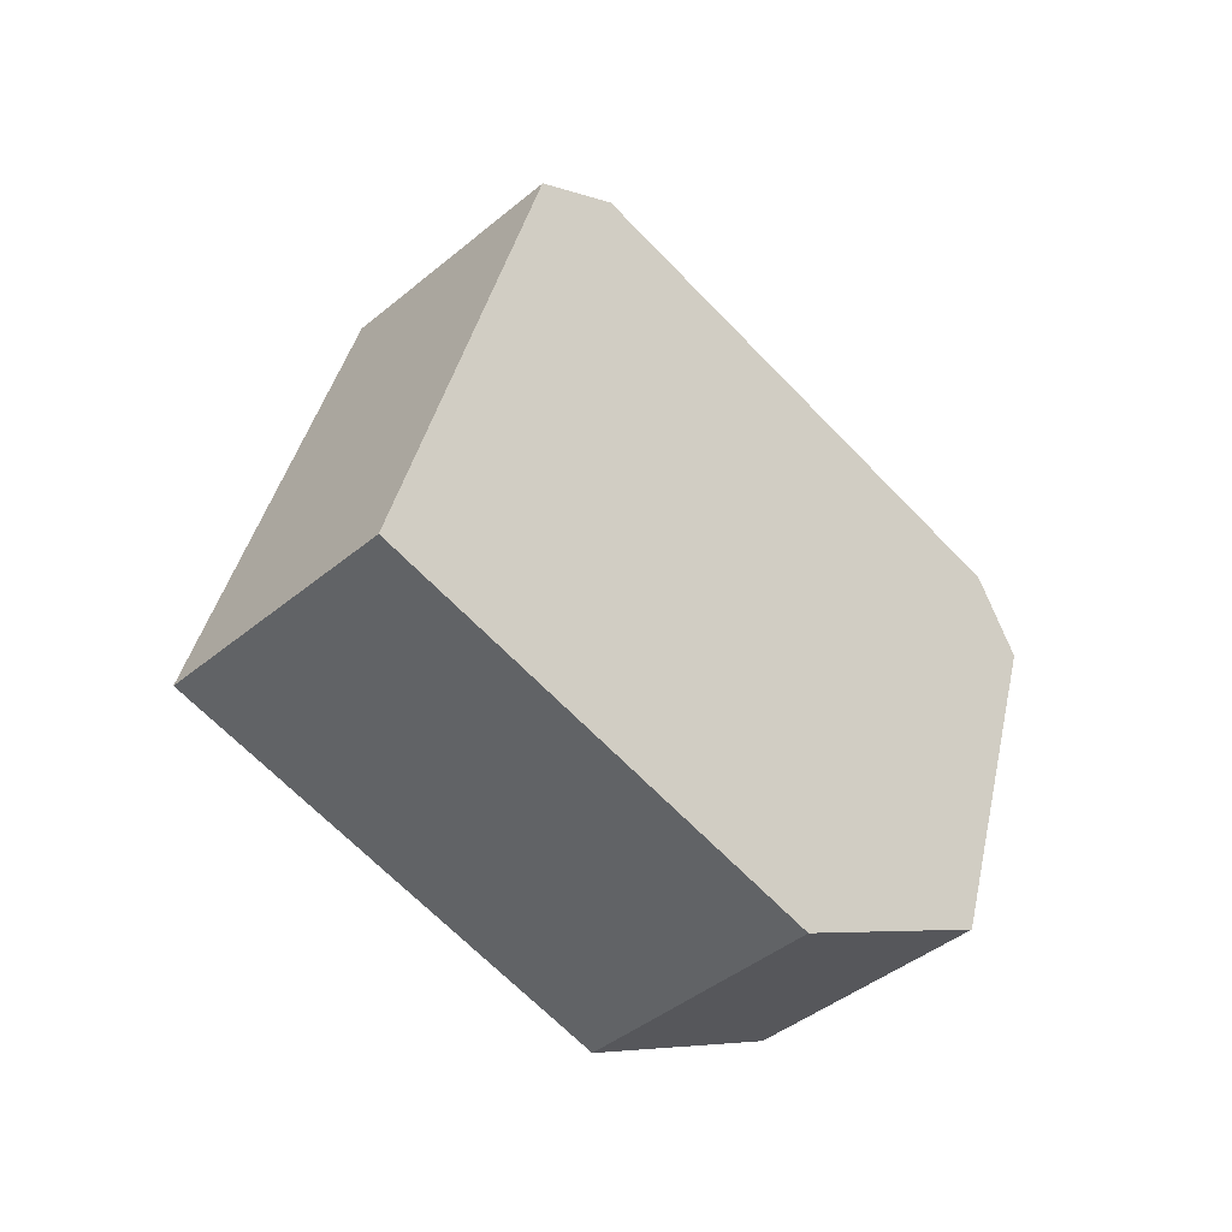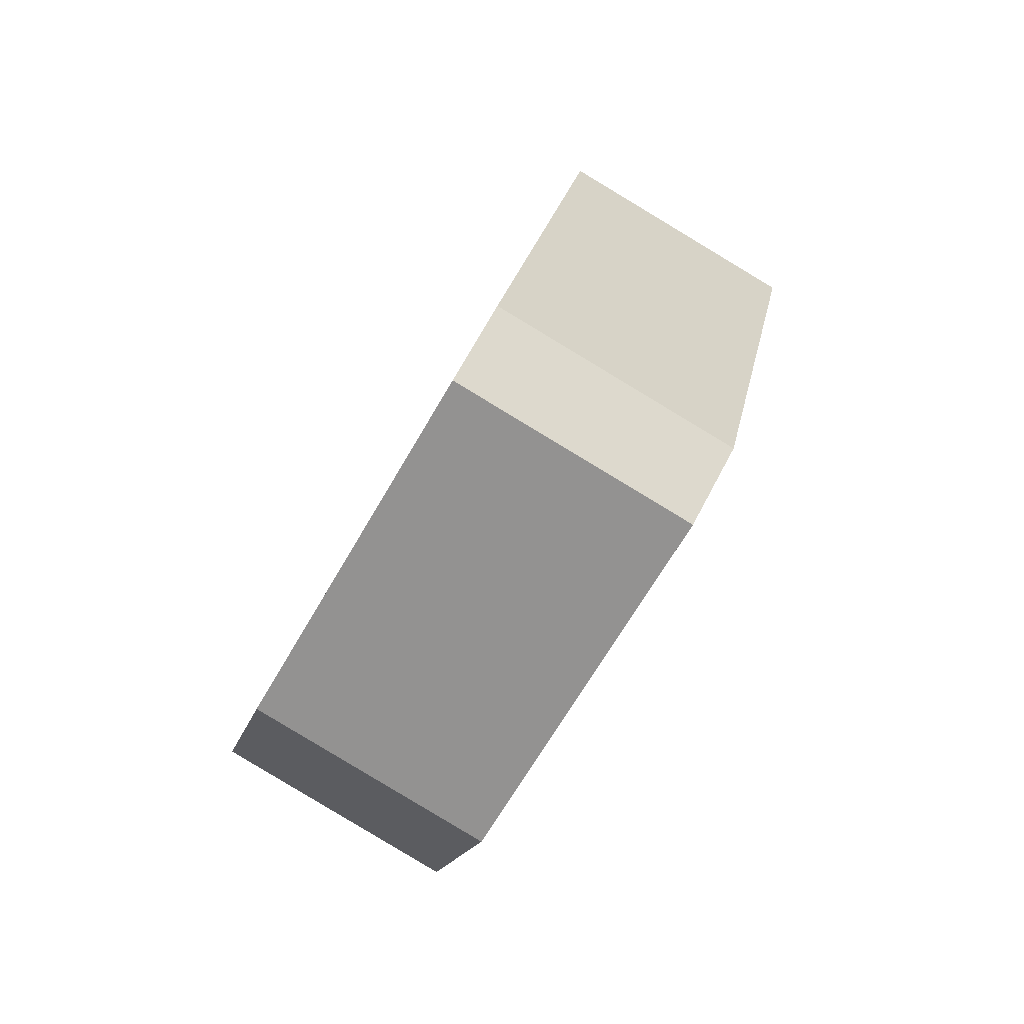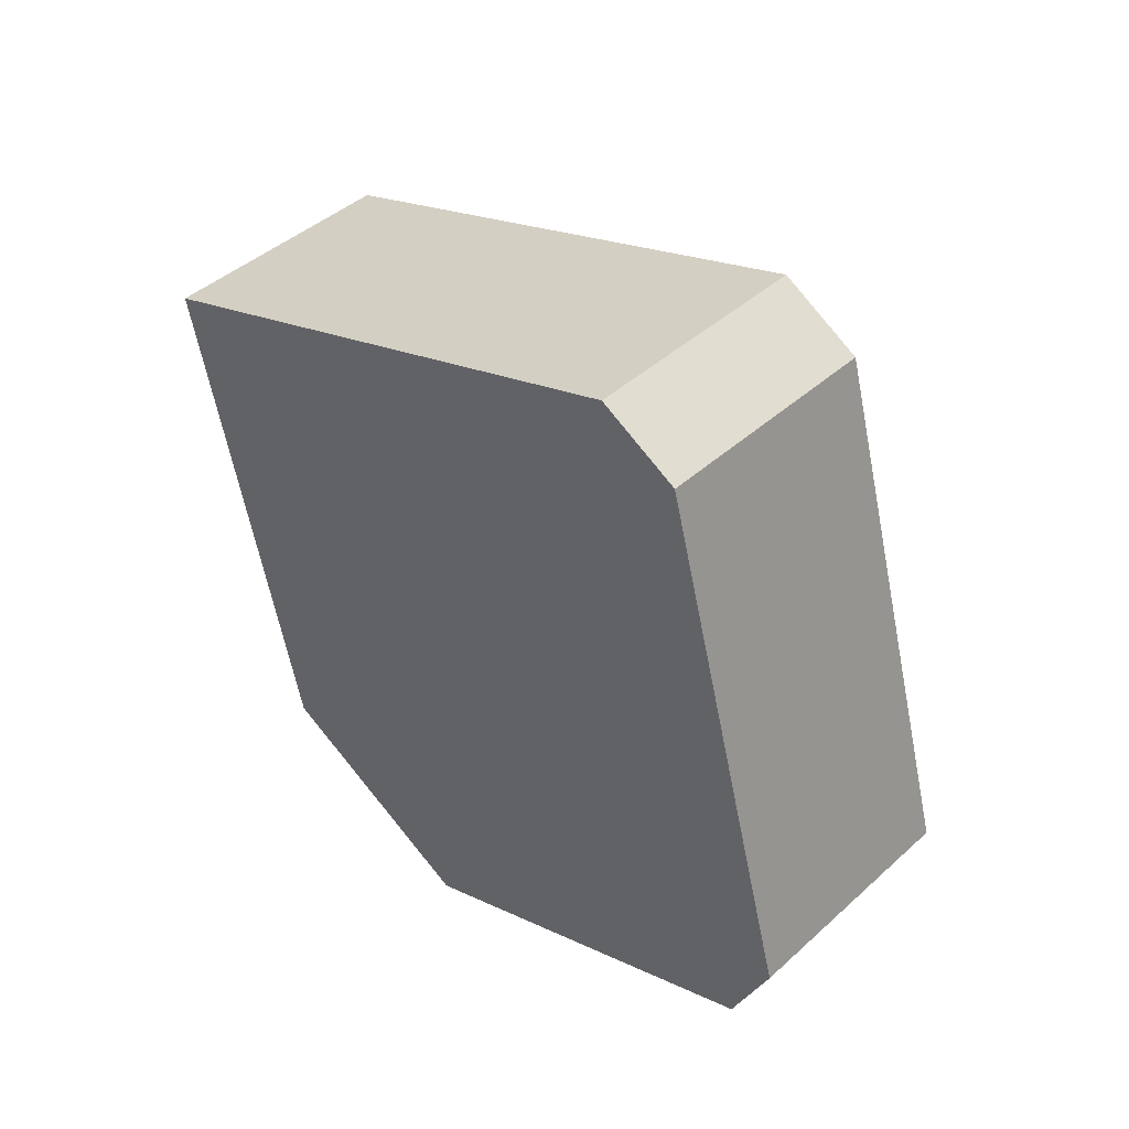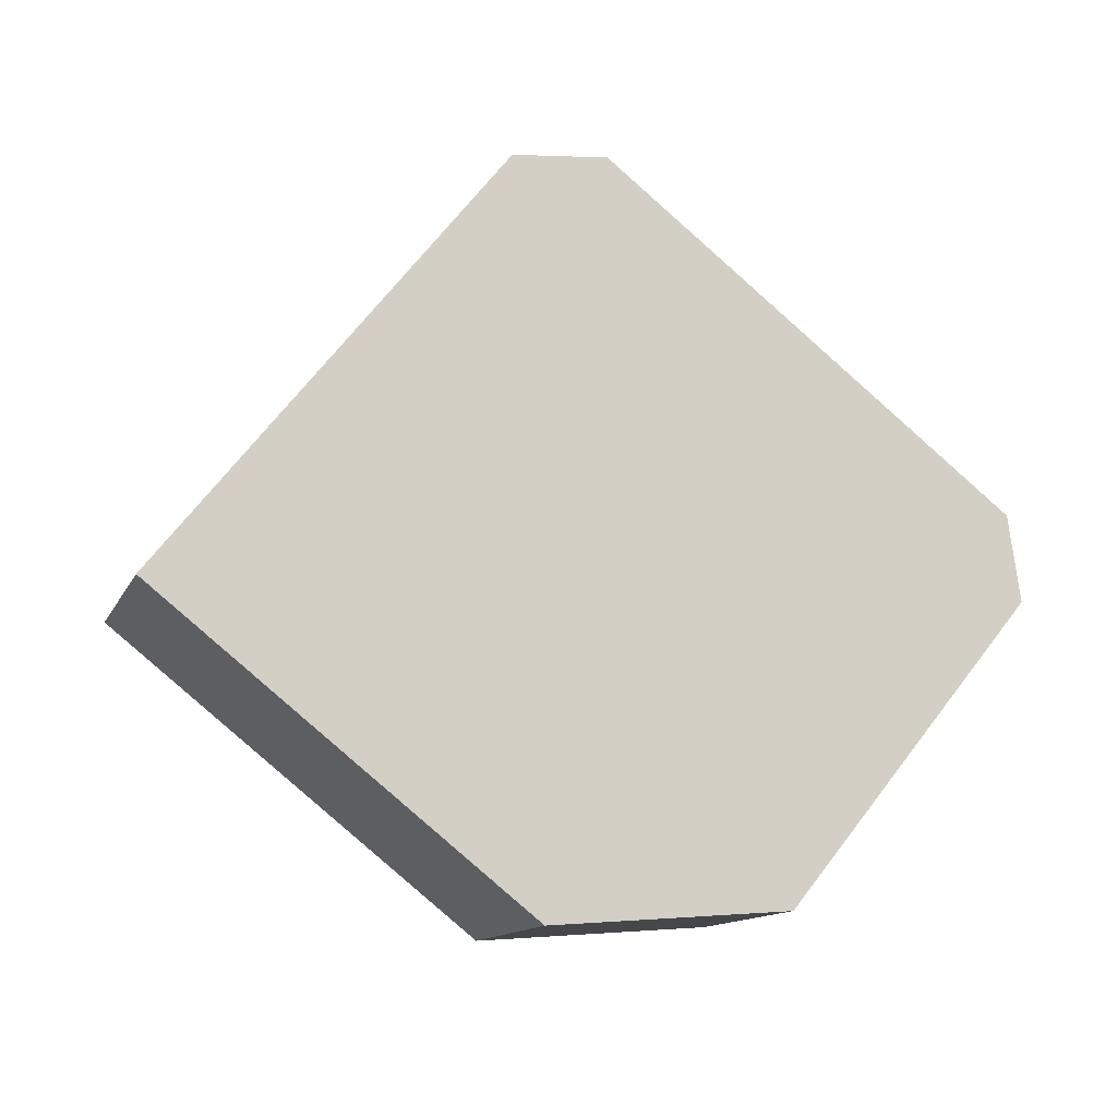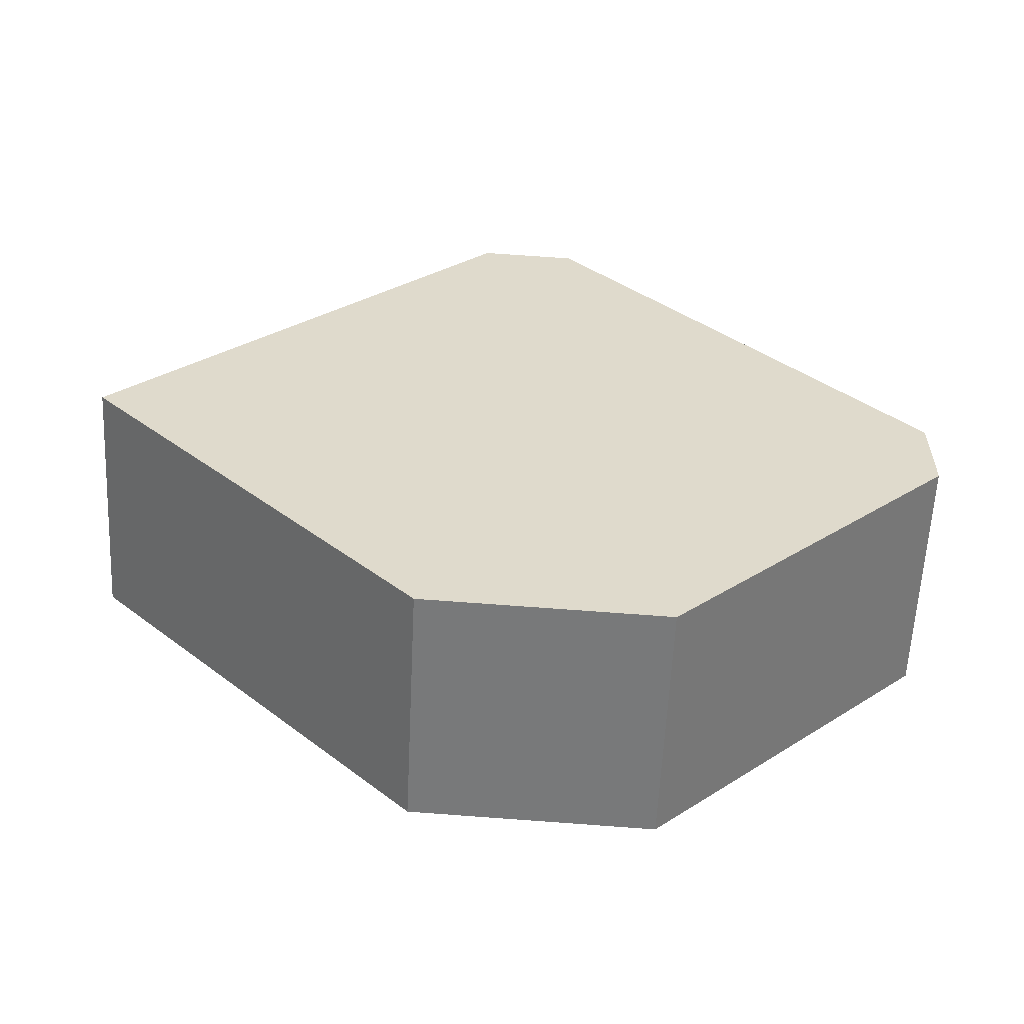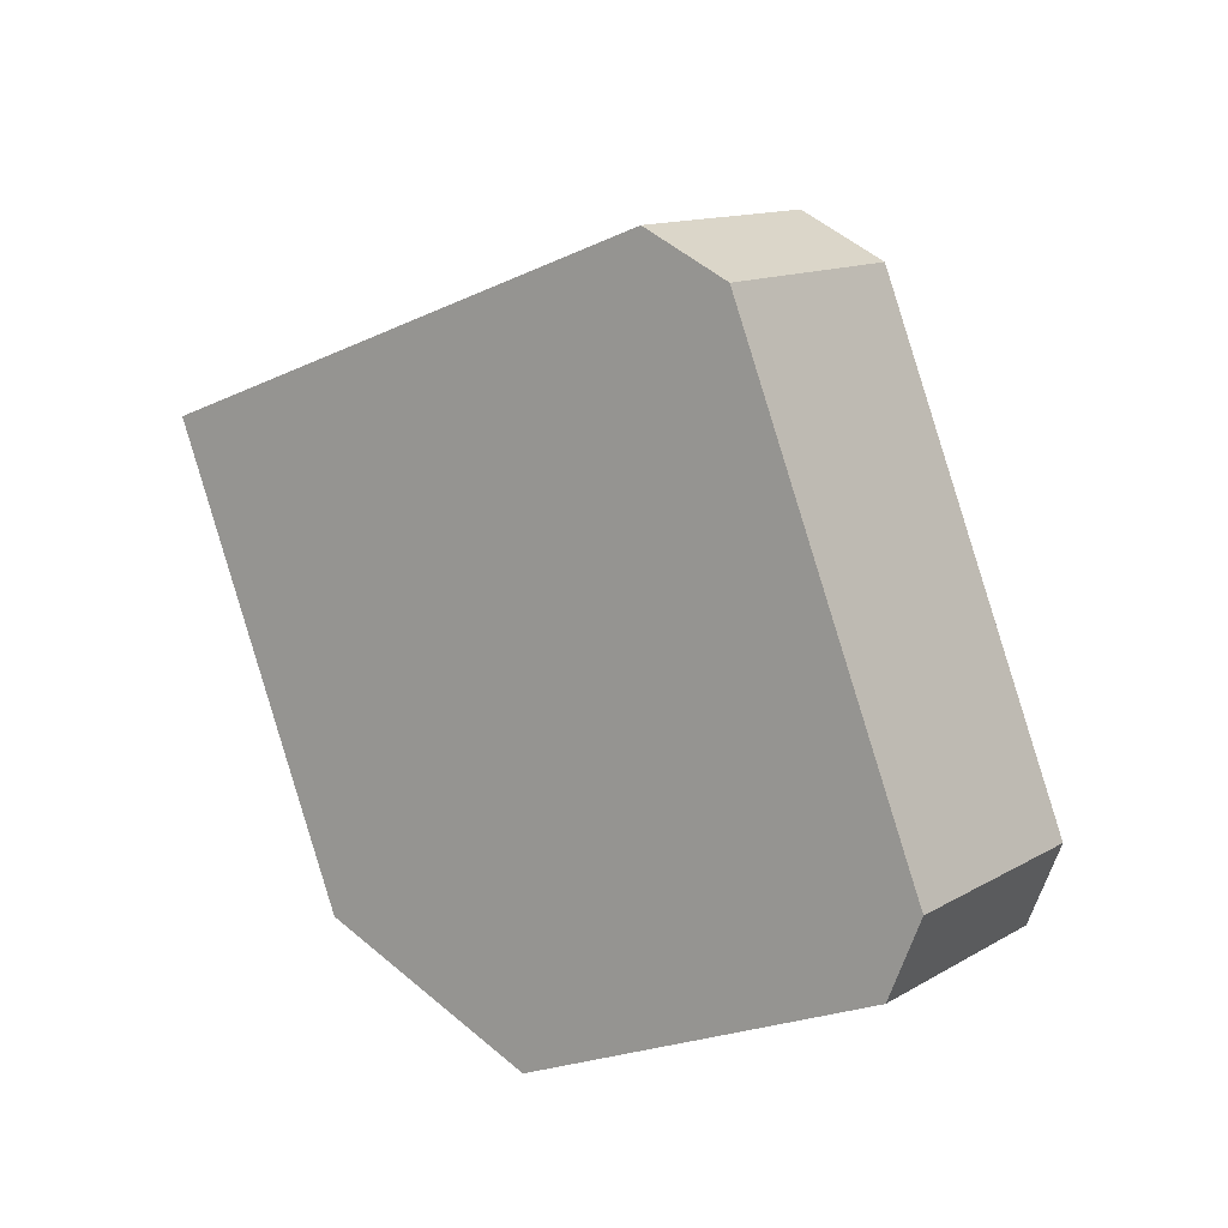
<metadata>
{"format":"obj","ext":"obj","renderer":"f3d","projection":"perspective","resolution":1024,"background":"white","views":[{"elev":-0.1,"azim":135.2,"up":"+Y"},{"elev":-19.8,"azim":-96.8,"up":"+Y"},{"elev":78.7,"azim":-124.0,"up":"+Y"},{"elev":17.4,"azim":169.1,"up":"+Y"},{"elev":-30.1,"azim":-175.6,"up":"+Y"},{"elev":46.4,"azim":-132.3,"up":"+Y"}]}
</metadata>
<code>
o 立方体.002
v 1.482 -0.8399 0.8739
v 1.366 -0.3674 -0.01288
v 0.08302 -2.118 0.3751
v -0.05665 0.4885 1.782
v -0.4417 0.461 1.818
v -0.1723 0.961 0.8956
v -0.5574 0.9336 0.9312
v -2.08 -0.4579 0.3883
v -2.098 -0.7686 0.2251
v -1.964 -0.9305 1.275
v -1.982 -1.241 1.112
v -0.8864 -2.187 0.4647
v -1.002 -1.715 -0.422
v -0.03265 -1.646 -0.5117
f 6 1 2
f 14 1 3
f 3 4 10
f 4 7 5
f 8 6 14
f 5 8 10
f 11 8 9
f 9 12 11
f 13 3 12
f 6 4 1
f 14 2 1
f 11 12 3
f 3 1 4
f 4 5 10
f 10 11 3
f 4 6 7
f 13 9 8
f 8 7 6
f 6 2 14
f 14 13 8
f 5 7 8
f 11 10 8
f 9 13 12
f 13 14 3

</code>
